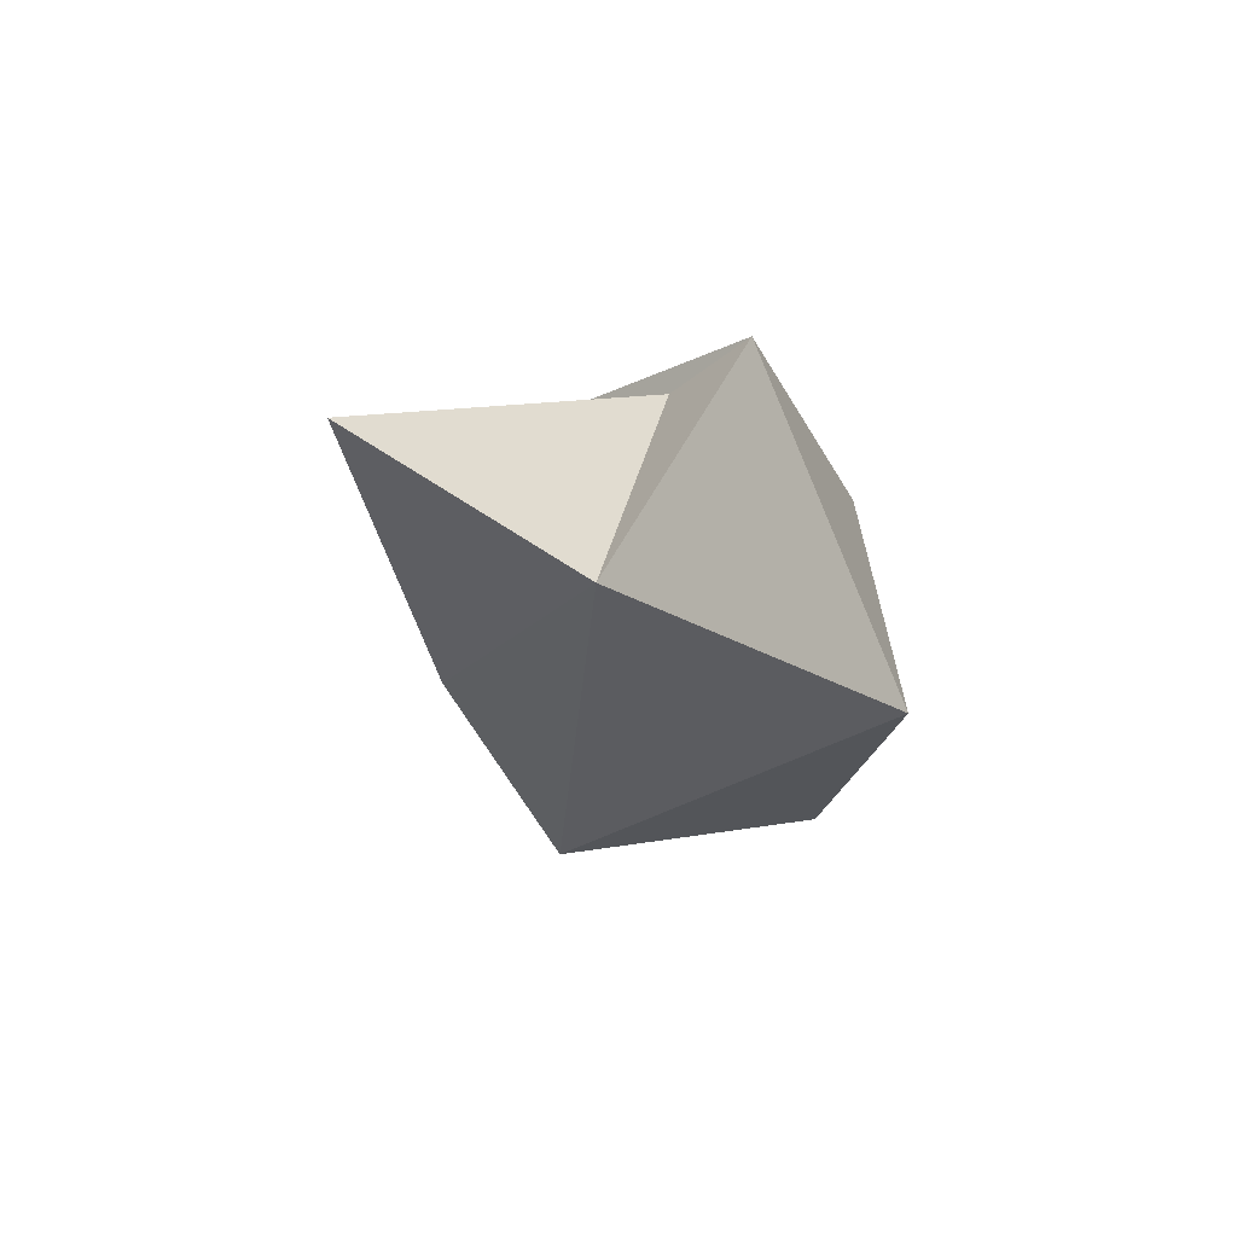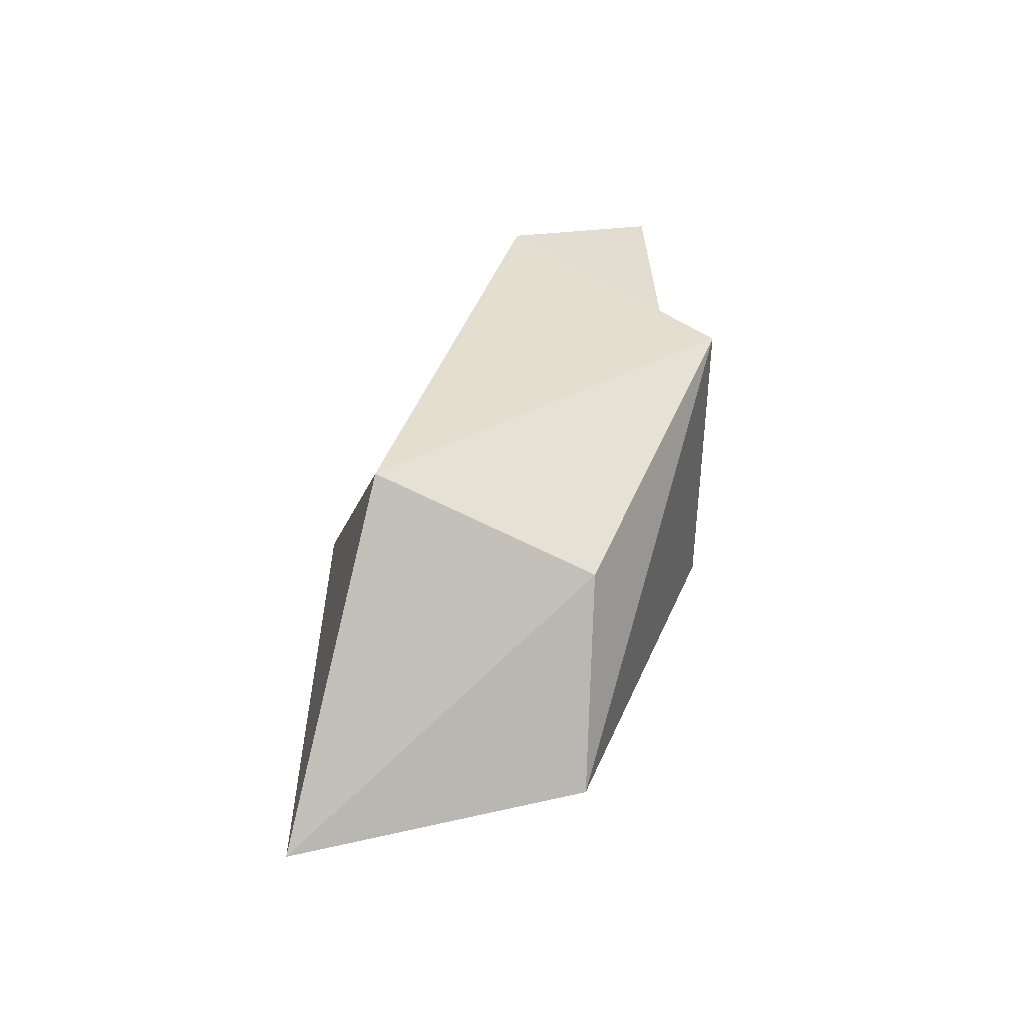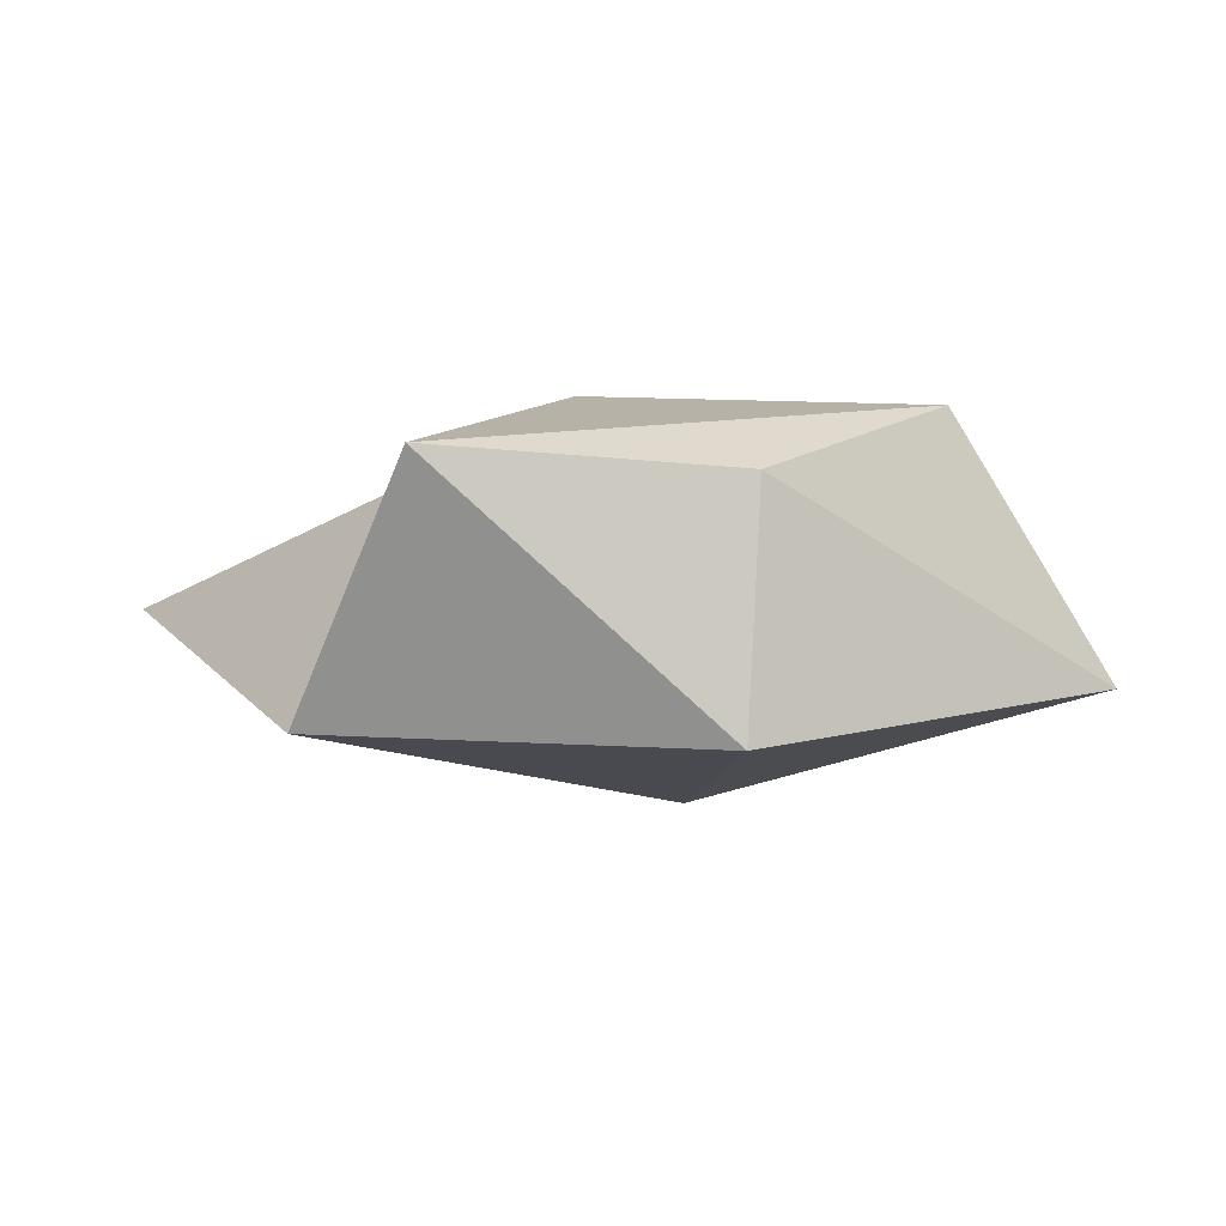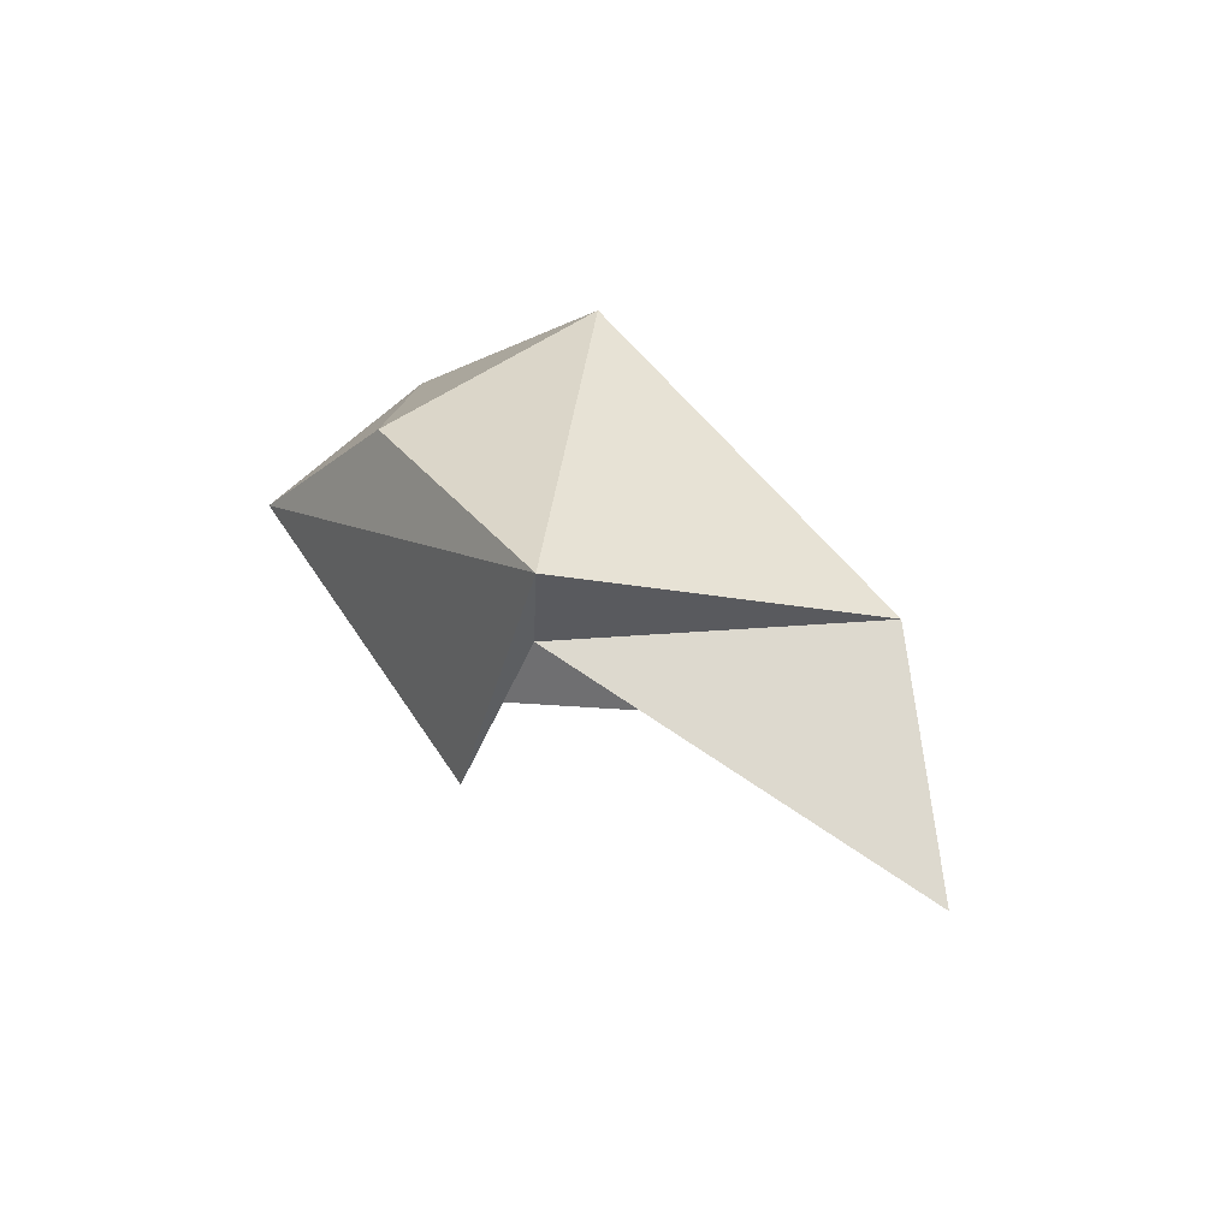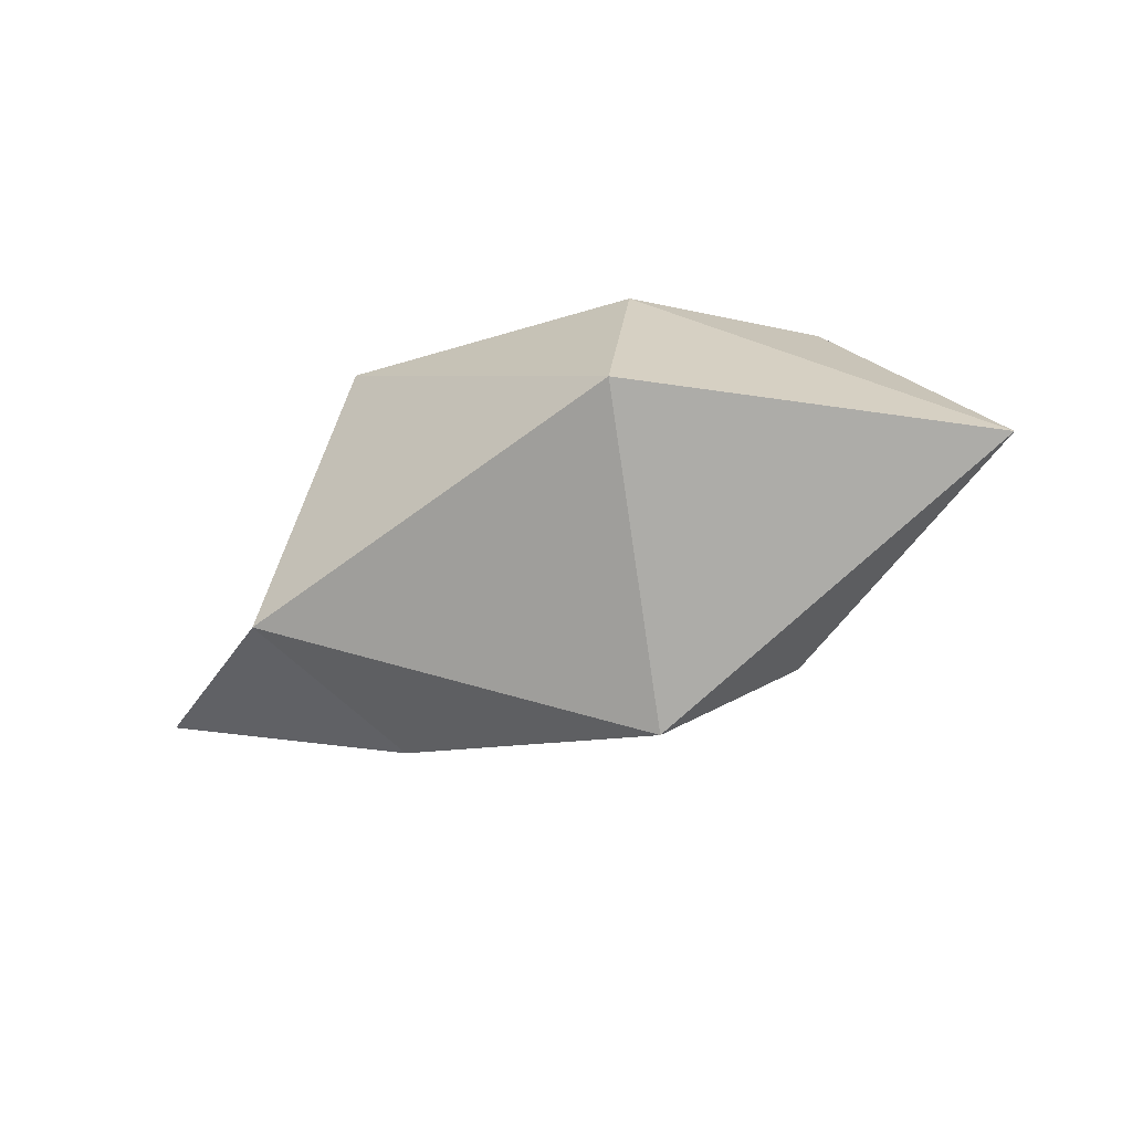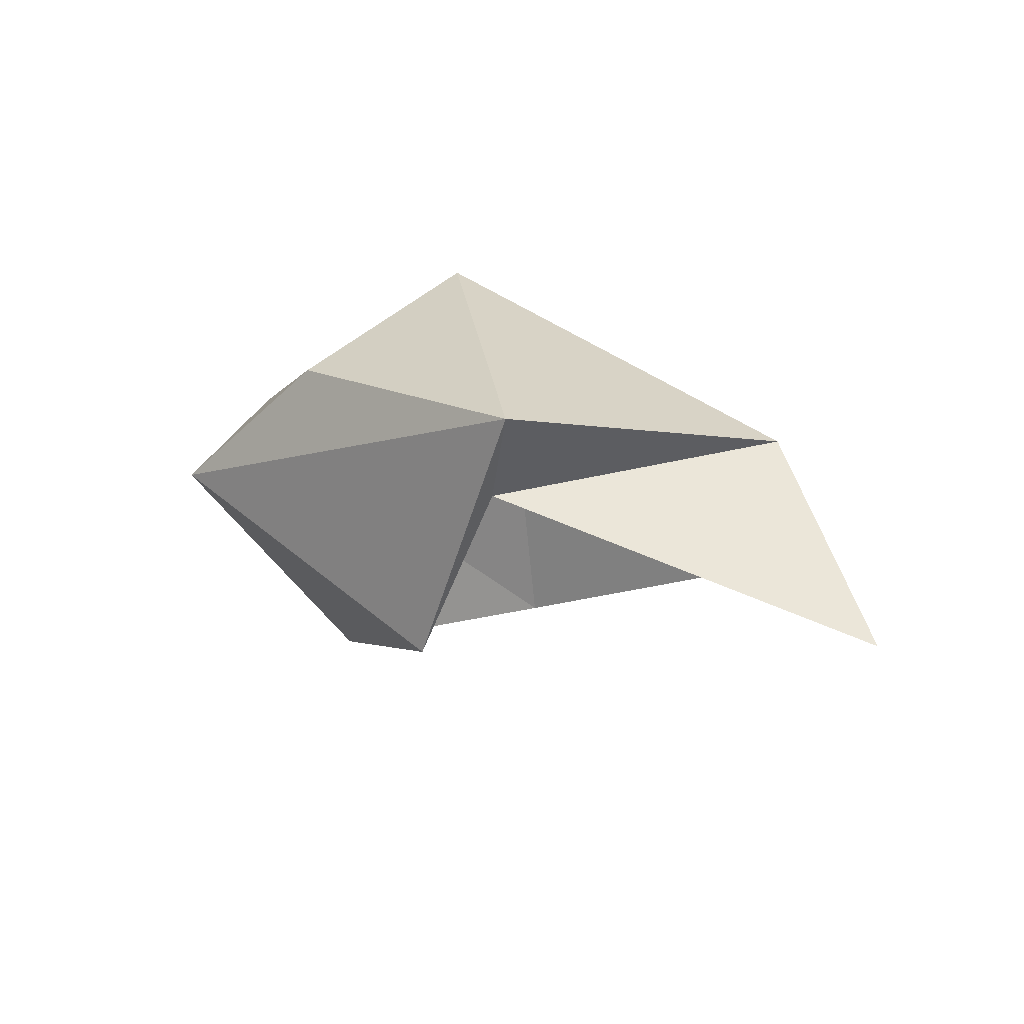
<metadata>
{"format":"obj","ext":"obj","renderer":"f3d","projection":"perspective","resolution":1024,"background":"white","views":[{"elev":-23.1,"azim":-60.6,"up":"+Y"},{"elev":53.8,"azim":111.1,"up":"+Z"},{"elev":7.5,"azim":10.6,"up":"+Y"},{"elev":38.6,"azim":-123.8,"up":"+Z"},{"elev":-55.6,"azim":26.9,"up":"+Y"},{"elev":26.9,"azim":-139.0,"up":"+Z"}]}
</metadata>
<code>
v 16.63 4.792 -17.74
v -22.14 -8.035 10.84
v -16.71 -10.1 -4.33
v 12.85 11.94 13.93
v -11.24 13.68 17.02
v 37.32 -4.882 -1.344
v 14.06 -6.215 -13.75
v -8.719 12.43 9.098
v 24.79 15.87 1.605
v 12.5 -6.752 17.74
v 4.027 -3.901 14.67
v -37.32 -0.5378 0.4701
v 4.313 -16.06 -7.474
v -4.016 16.06 -5.654
v 0.8107 -4.218 -11.99
v 21.39 4.885 0.6564
o Shell
f 2 5 8
f 1 7 15
f 4 10 6
f 5 4 9
f 16 15 11
f 5 14 8
f 16 14 1
f 7 1 6
f 5 9 14
f 10 5 2
f 16 1 15
f 12 8 11
f 3 13 2
f 12 11 3
f 4 5 10
f 9 4 6
f 9 1 14
f 14 16 8
f 7 6 13
f 1 9 6
f 13 3 15
f 16 11 8
f 11 15 3
f 12 2 8
f 6 10 13
f 12 3 2
f 13 15 7
f 10 2 13

</code>
